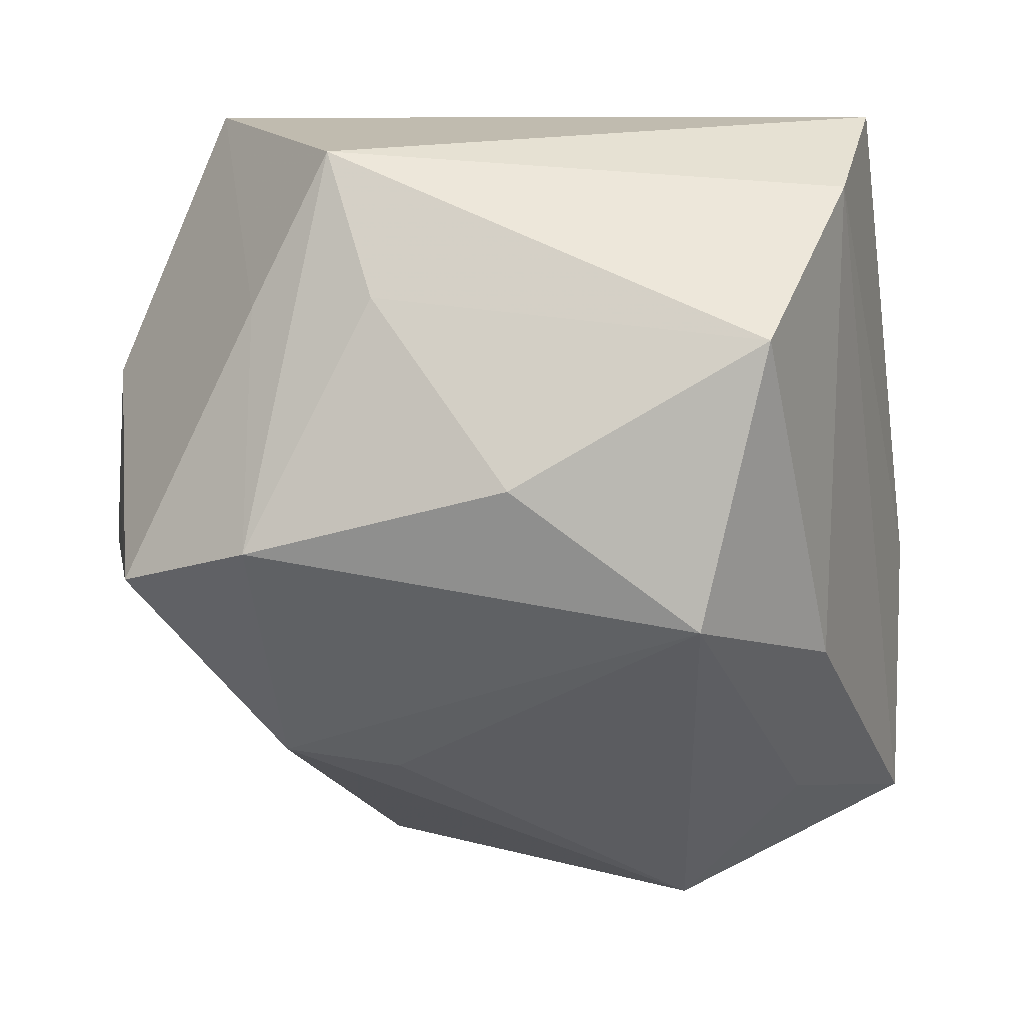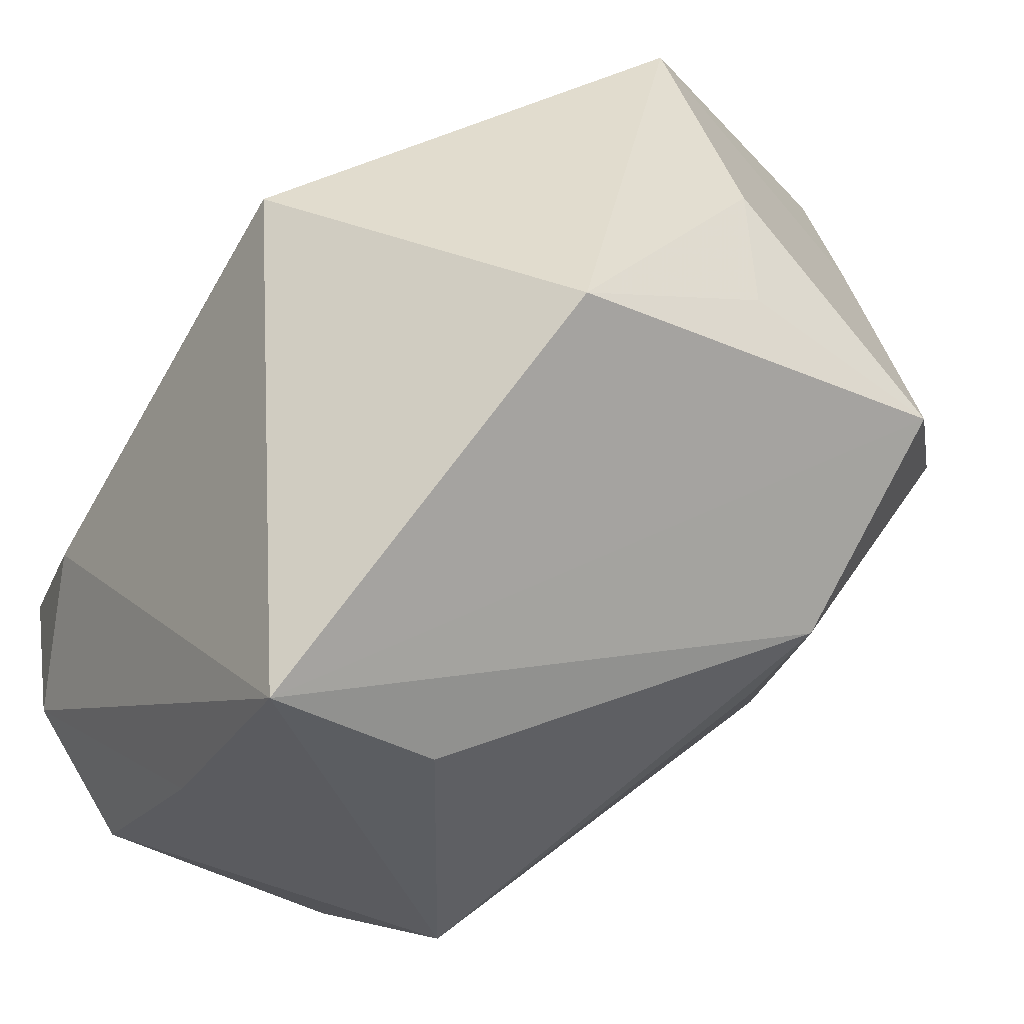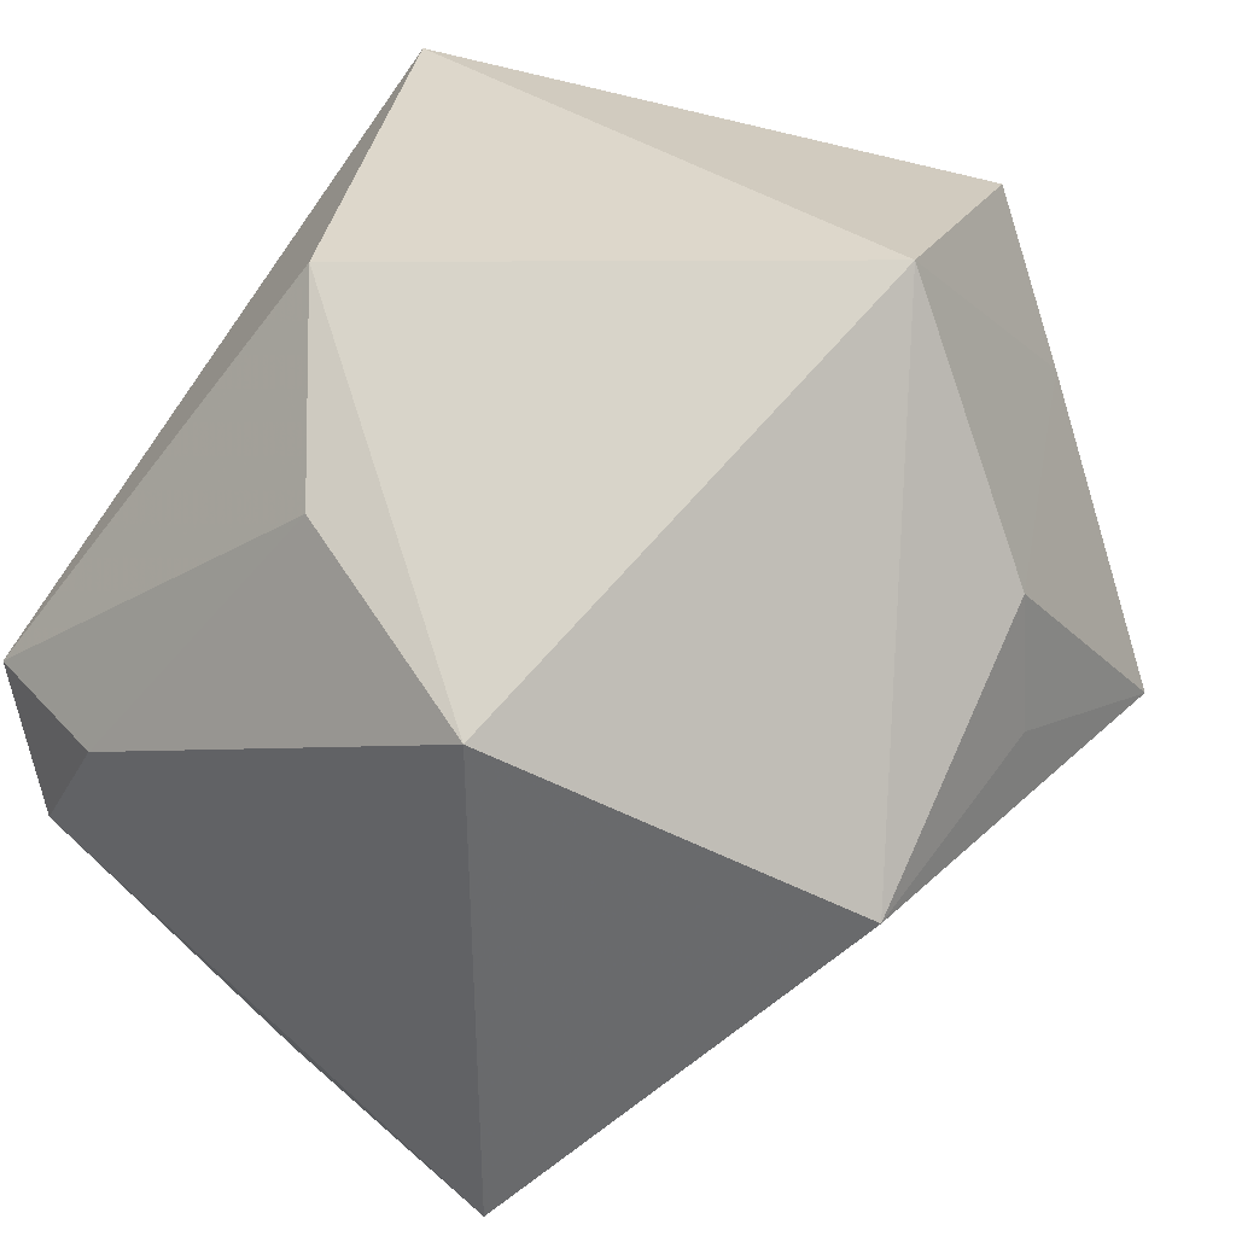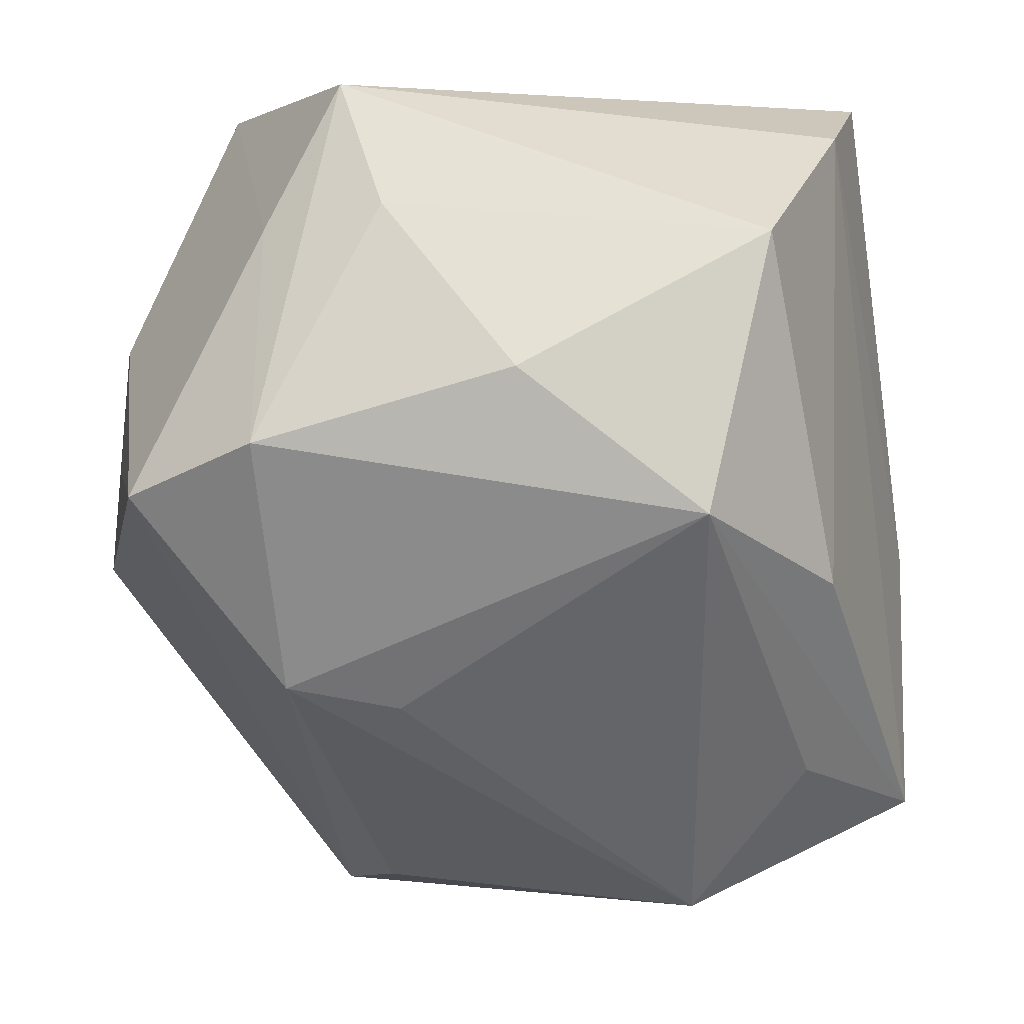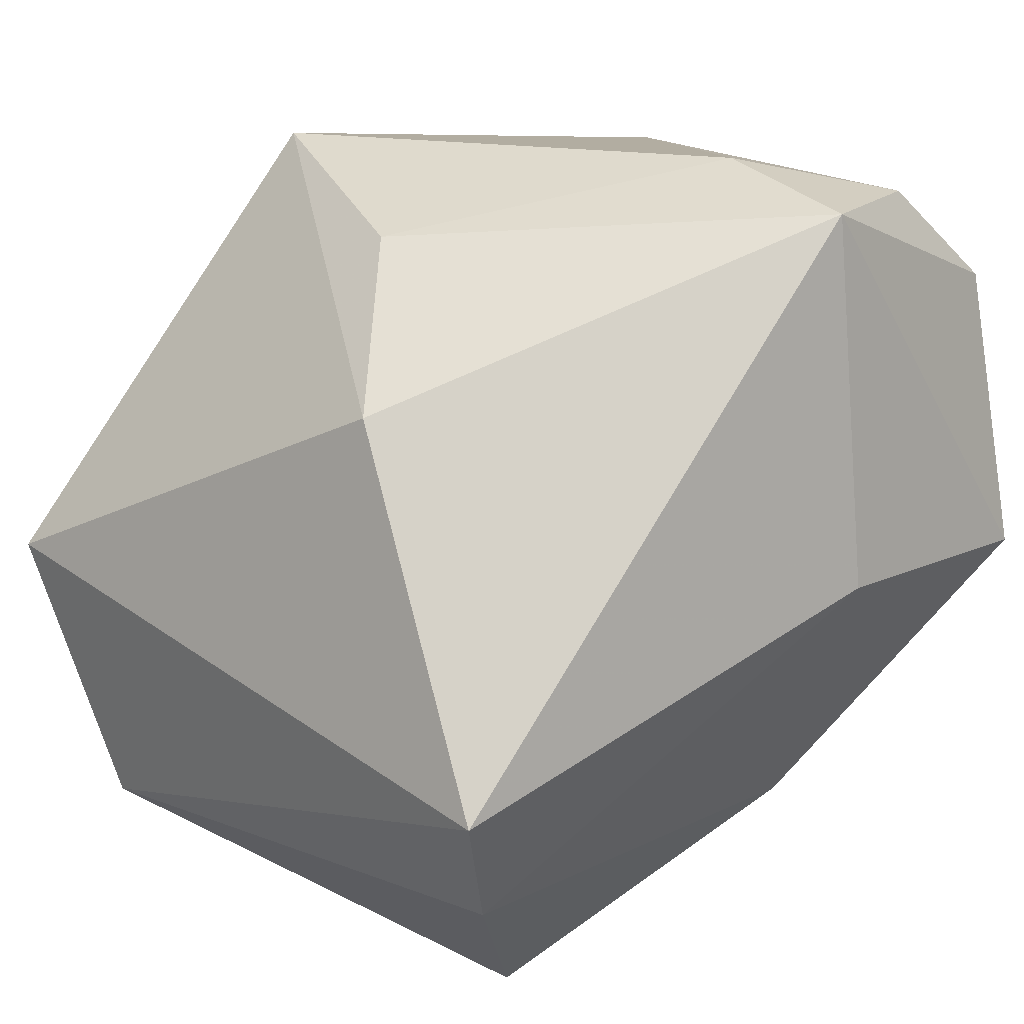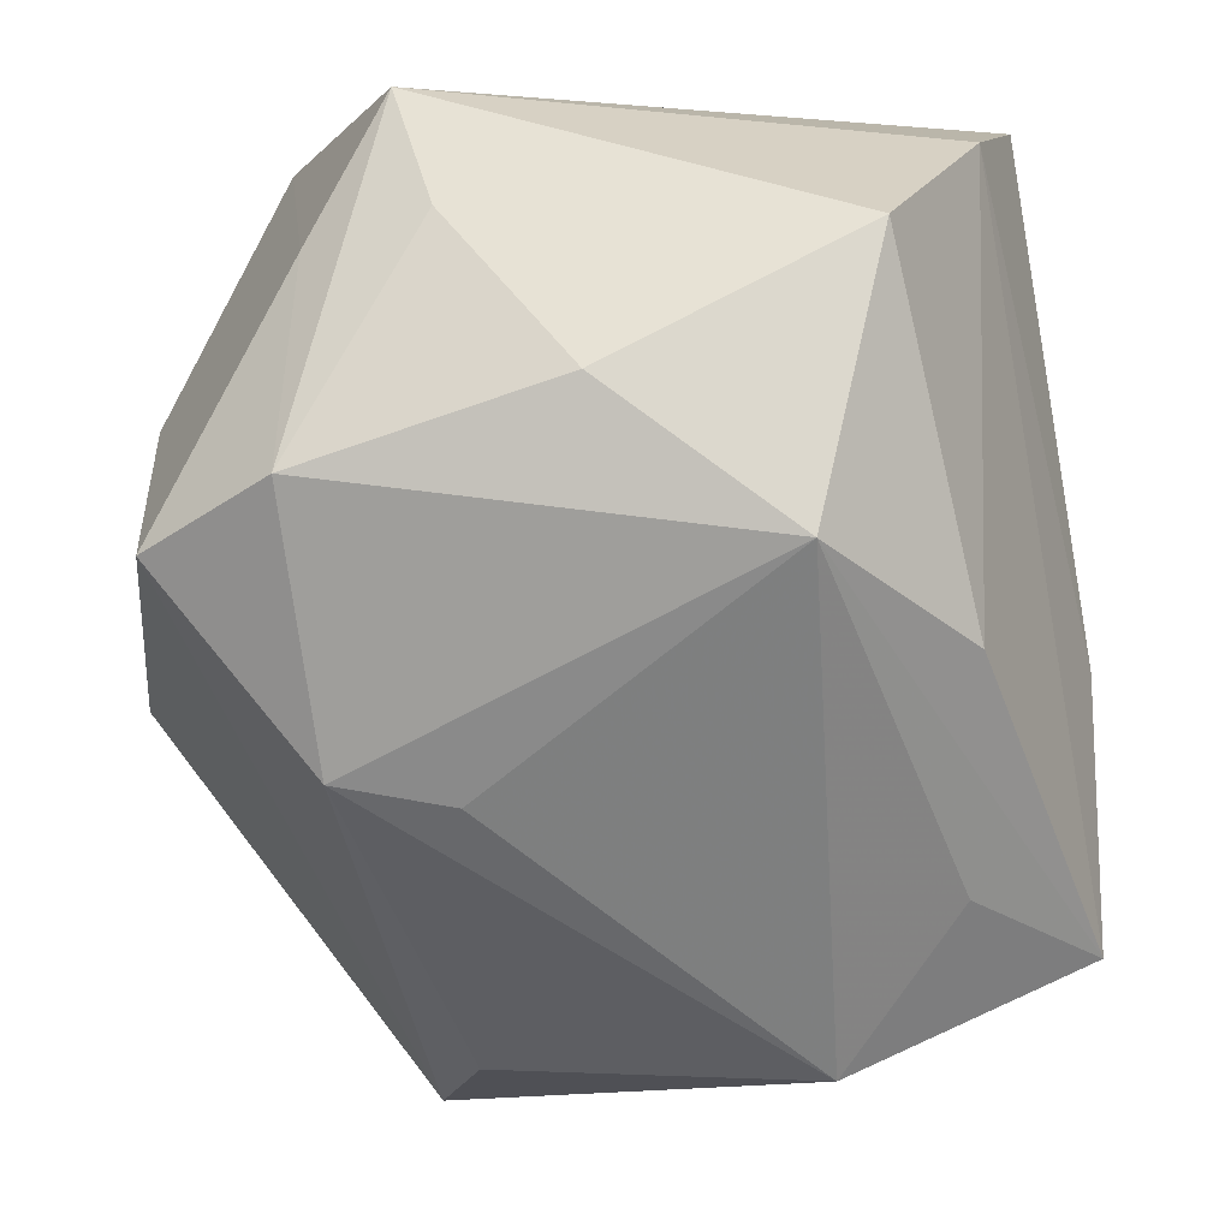
<metadata>
{"format":"obj","ext":"obj","renderer":"f3d","projection":"perspective","resolution":1024,"background":"white","views":[{"elev":7.9,"azim":174.1,"up":"+Y"},{"elev":-31.7,"azim":58.8,"up":"+Y"},{"elev":28.4,"azim":41.0,"up":"+Y"},{"elev":-8.5,"azim":173.0,"up":"+Y"},{"elev":17.4,"azim":-136.1,"up":"+Z"},{"elev":-17.0,"azim":177.1,"up":"+Y"}]}
</metadata>
<code>
v 0.01219 -0.03545 0.01195
v 0.02383 -0.02 -0.01929
v 0.01517 -0.03556 0.02868
v -0.02961 -0.01751 0.03111
v -0.01176 0.03022 0.01649
v 0.006185 0.005046 -0.03759
v -0.008189 -0.0331 0.02555
v 0.01398 -0.02167 -0.01952
v 0.02753 -0.0007193 -0.03131
v 0.02003 0.03227 -0.02502
v -0.02299 -0.01103 -0.02553
v -0.03566 -0.005675 -0.001297
v -0.03537 -0.02877 -0.002335
v -0.03323 -0.004516 0.03131
v -0.01447 -0.03854 -0.003652
v 0.01673 0.02036 -0.03023
v -0.0009434 0.01776 0.02813
v -0.03133 -0.02763 0.02238
v -0.02427 0.02927 -0.024
v 0.03823 0.01236 -0.003618
v -0.02364 -0.02631 -0.01184
v 0.02645 0.01922 -0.0242
v 0.03758 -0.004071 -0.02256
v -0.01527 0.01711 -0.03759
v 0.01944 0.009546 0.03388
v 0.0285 0.03533 -0.002187
v -0.009731 -0.006882 -0.03759
v 0.03875 0.001092 -0.00414
v -0.02872 0.03533 -0.01302
v 0.03983 -0.005744 0.01409
v -0.01982 -0.006271 0.03423
f 2 23 3
f 1 3 15
f 15 2 1
f 1 2 3
f 3 23 30
f 30 25 3
f 5 14 17
f 17 25 5
f 29 14 5
f 23 2 9
f 2 27 9
f 15 3 7
f 3 4 7
f 14 4 31
f 31 17 14
f 25 17 31
f 3 25 31
f 31 4 3
f 24 27 11
f 11 27 13
f 8 2 15
f 15 27 8
f 8 27 2
f 15 13 21
f 21 27 15
f 13 27 21
f 19 10 24
f 19 29 10
f 24 11 19
f 19 11 13
f 12 13 14
f 14 29 12
f 12 19 13
f 29 19 12
f 23 9 22
f 22 9 10
f 22 20 23
f 24 10 16
f 10 9 16
f 6 27 24
f 6 9 27
f 24 16 6
f 6 16 9
f 18 7 4
f 18 4 14
f 14 13 18
f 18 13 15
f 15 7 18
f 28 30 23
f 23 20 28
f 28 20 30
f 25 30 26
f 30 20 26
f 5 25 26
f 26 22 10
f 20 22 26
f 26 29 5
f 10 29 26

</code>
